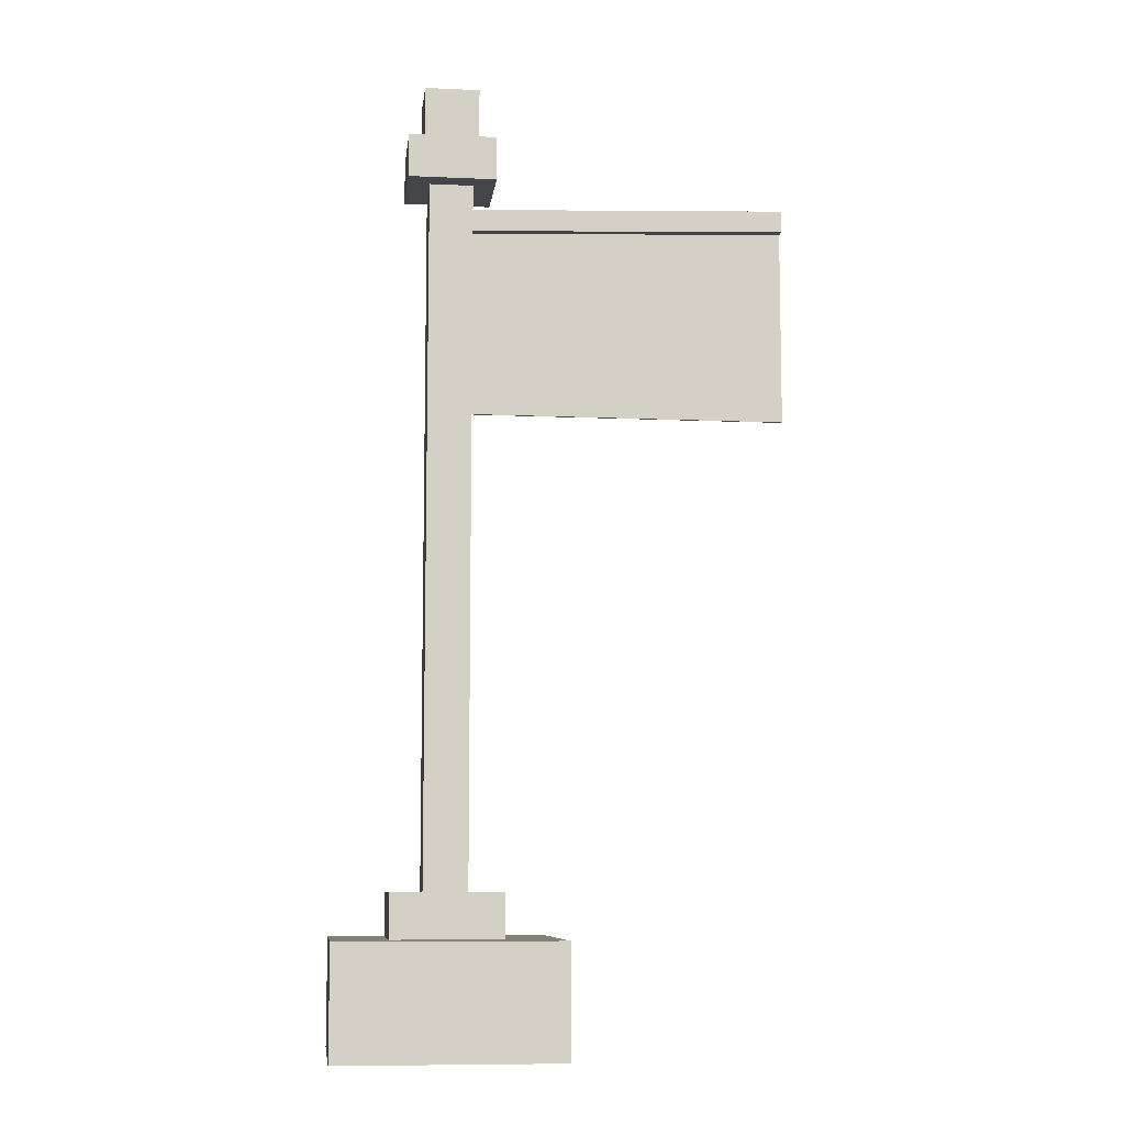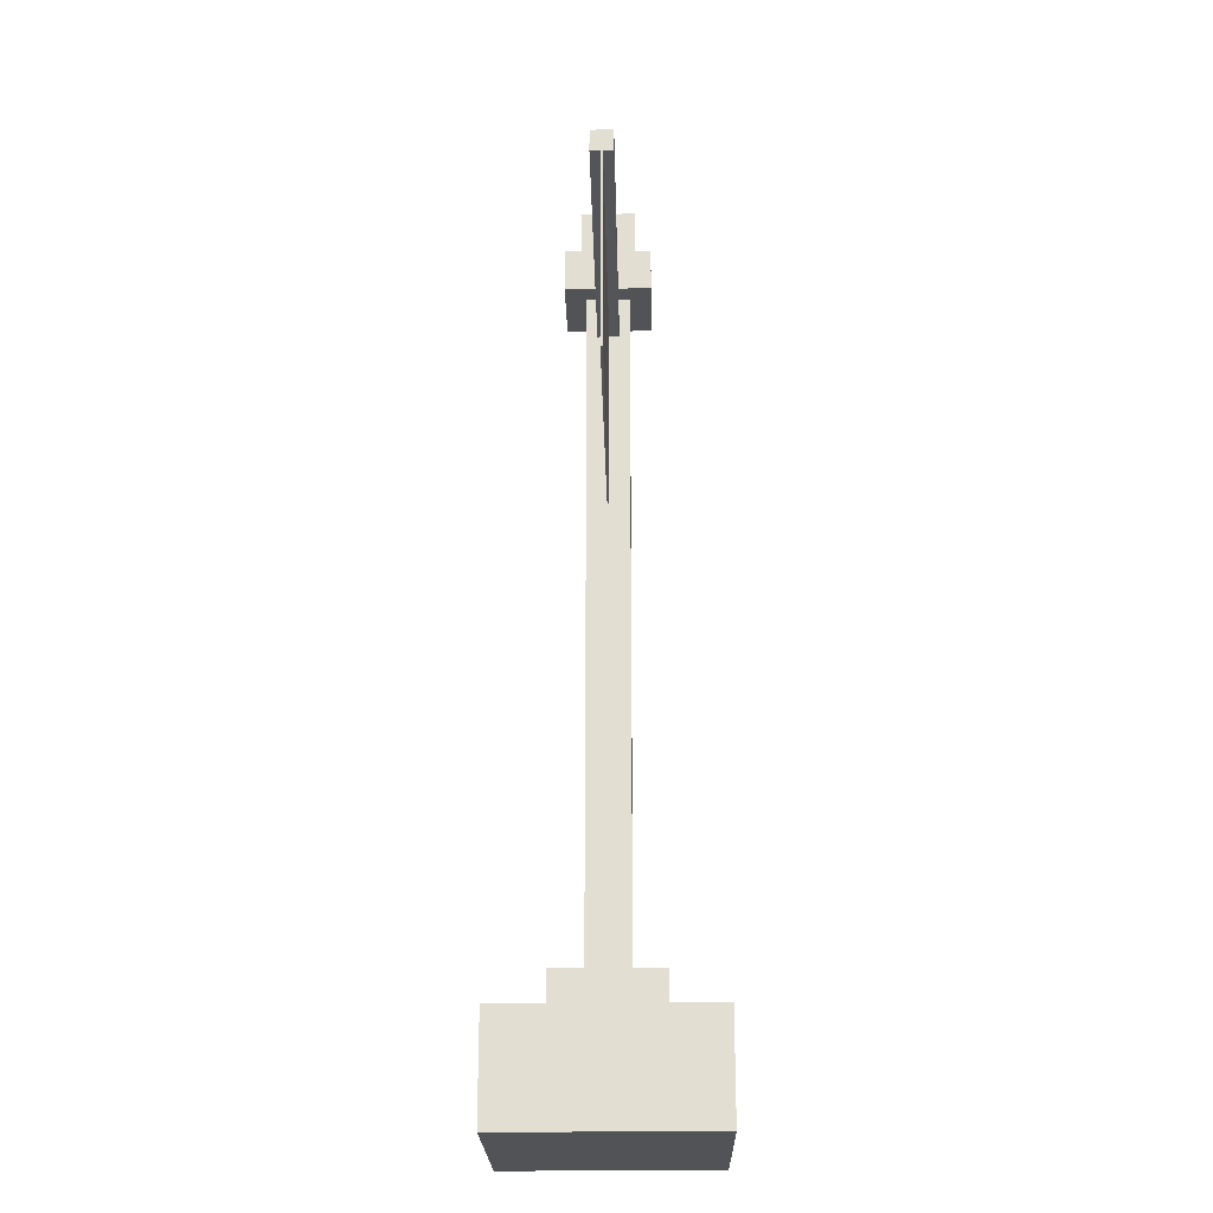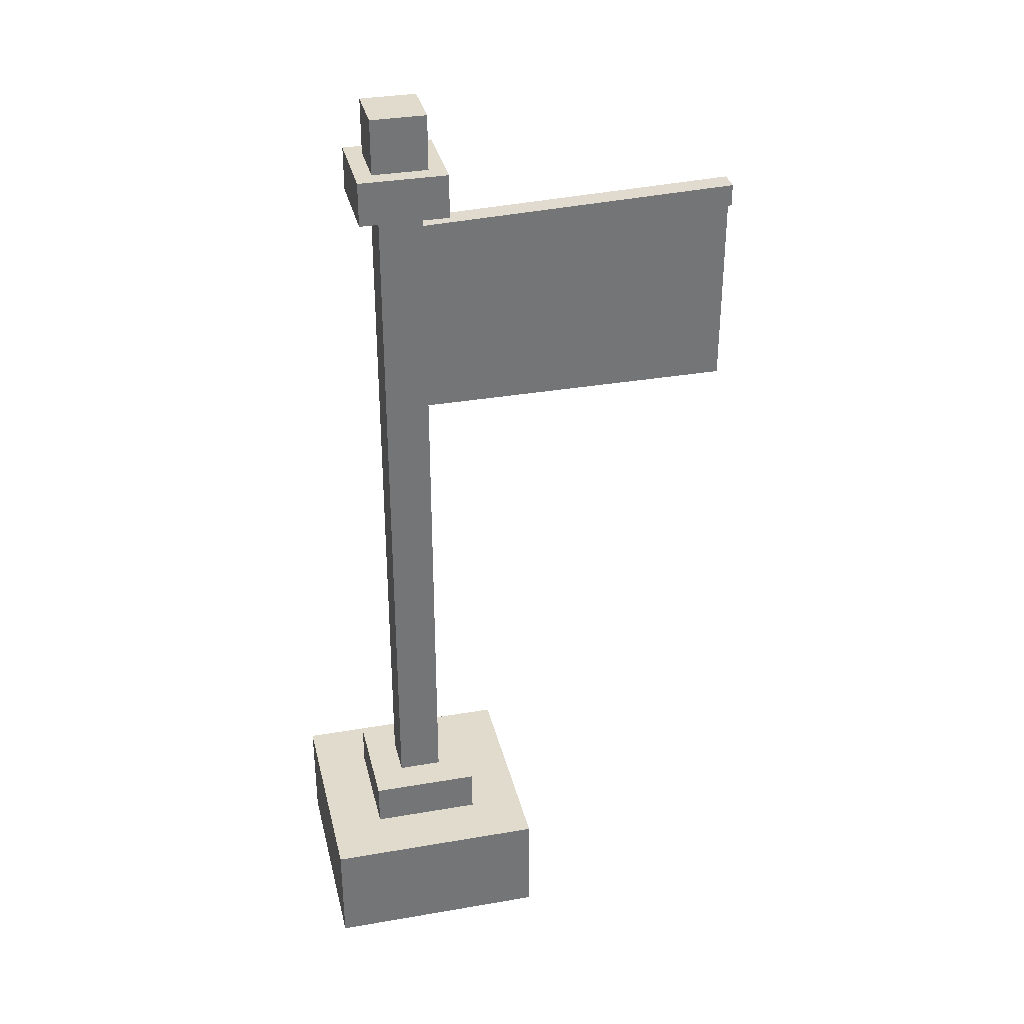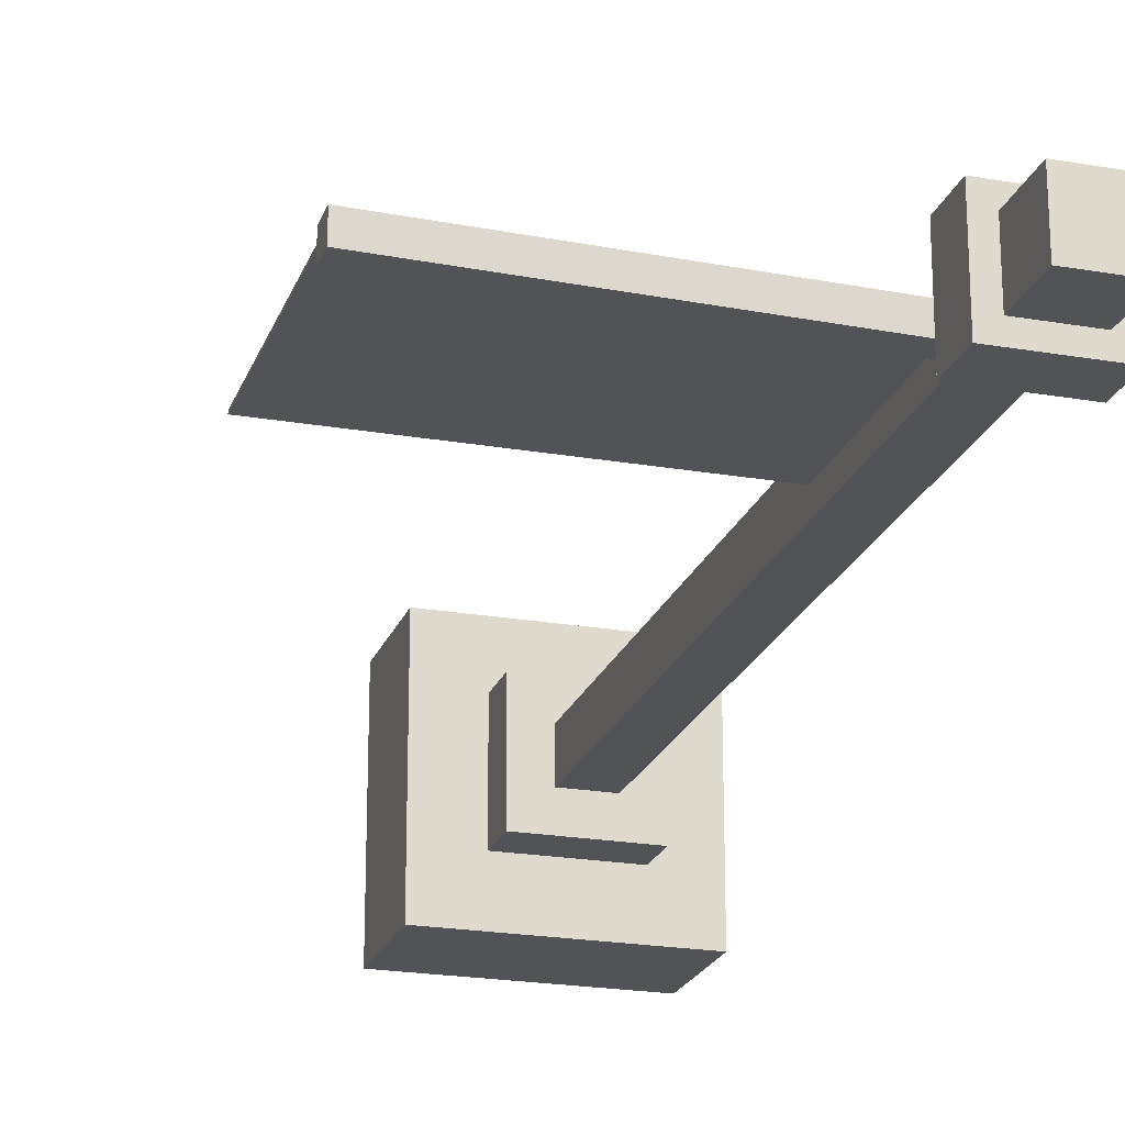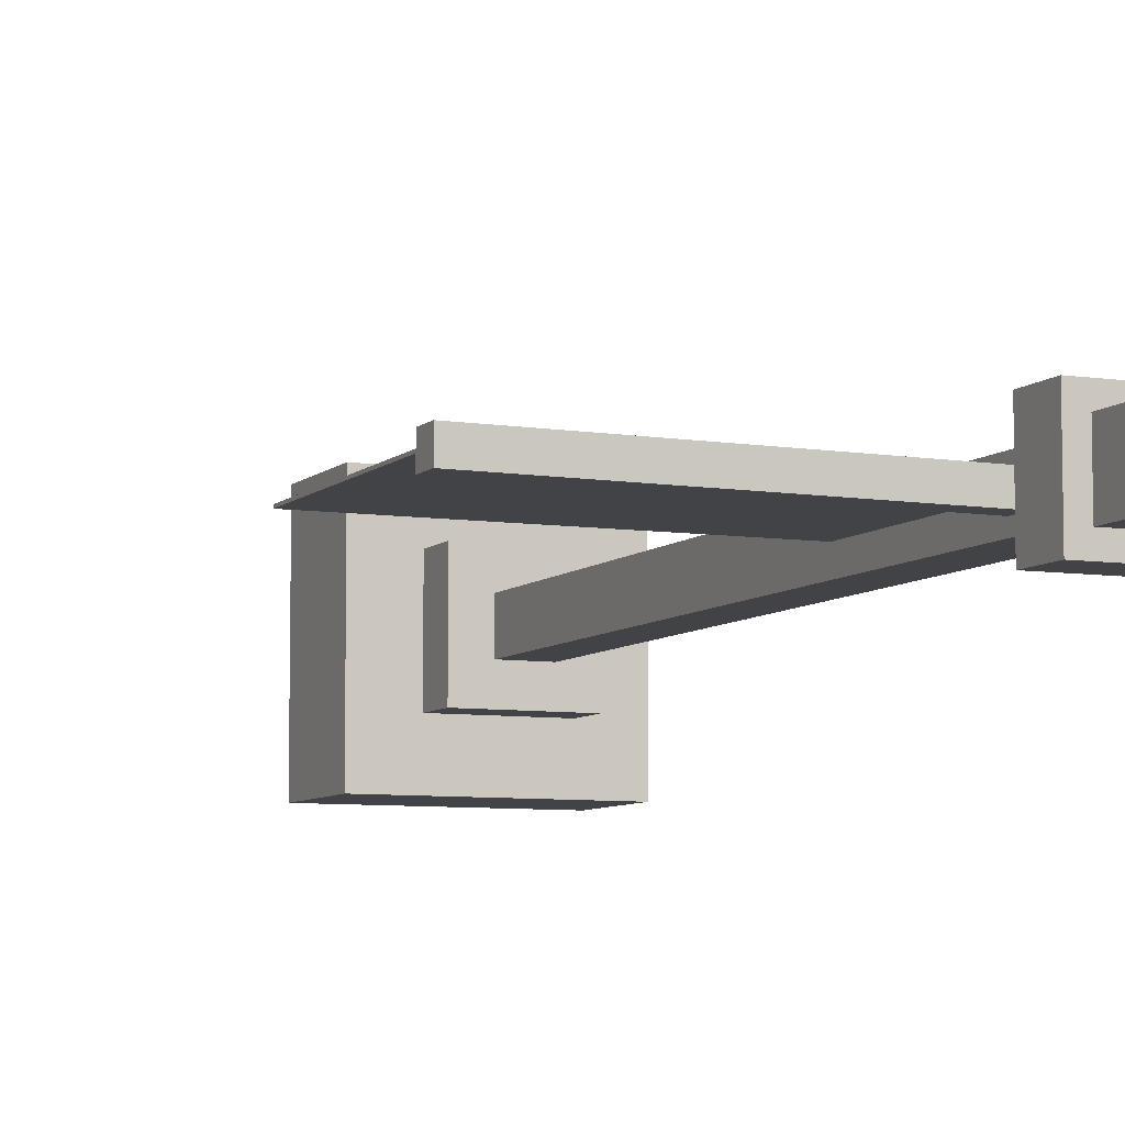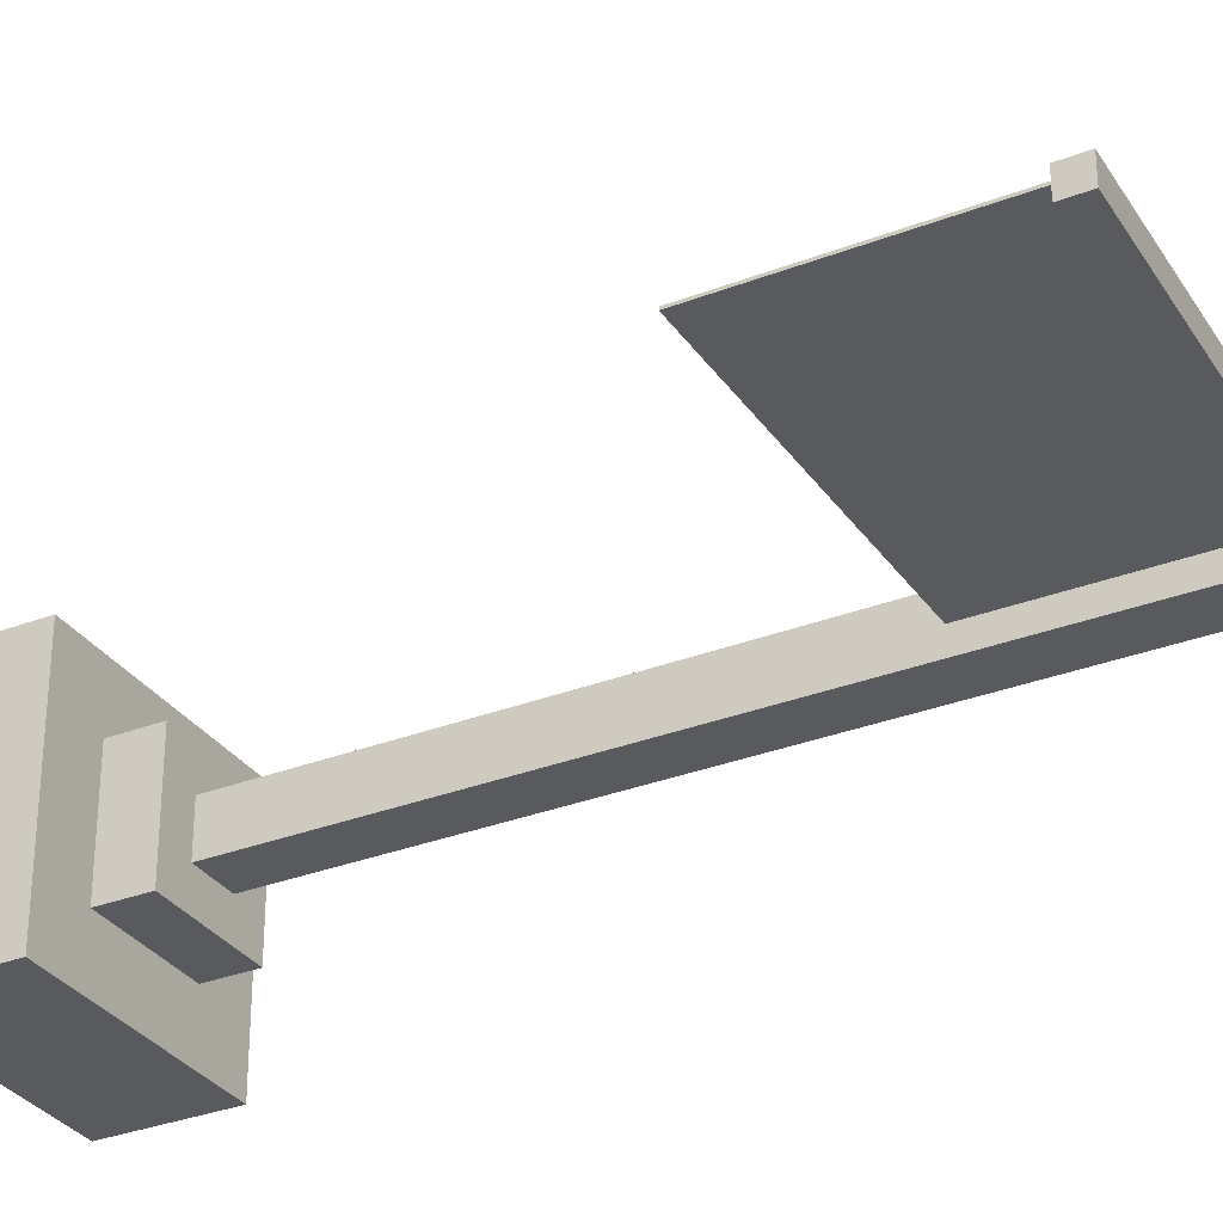
<metadata>
{"format":"obj","ext":"obj","renderer":"f3d","projection":"perspective","resolution":1024,"background":"white","views":[{"elev":-8.7,"azim":-6.9,"up":"+Y"},{"elev":-22.4,"azim":91.1,"up":"+Y"},{"elev":33.9,"azim":-13.2,"up":"+Y"},{"elev":-21.9,"azim":163.1,"up":"+Z"},{"elev":-7.2,"azim":156.3,"up":"+Z"},{"elev":-31.6,"azim":118.7,"up":"+Z"}]}
</metadata>
<code>
g
v -0.5 0.5 0.5
v -0.5 0 0.5
v 0.5 0.5 0.5
v 0.5 0 0.5
v 0.5 0.5 -0.5
v 0.5 0 -0.5
v -0.5 0.5 -0.5
v -0.5 0 -0.5
v -0.25 0.7 0.25
v -0.25 0.5 0.25
v 0.25 0.7 0.25
v 0.25 0.5 0.25
v 0.25 0.7 -0.25
v 0.25 0.5 -0.25
v -0.25 0.7 -0.25
v -0.25 0.5 -0.25
v -0.1 4 0.1
v -0.1 0.5 0.1
v 0.1 4 0.1
v 0.1 0.5 0.1
v 0.1 4 -0.1
v 0.1 0.5 -0.1
v -0.1 4 -0.1
v -0.1 0.5 -0.1
v -0.2 4.1 0.2
v -0.2 3.9 0.2
v 0.2 4.1 0.2
v 0.2 3.9 0.2
v 0.2 4.1 -0.2
v 0.2 3.9 -0.2
v -0.2 4.1 -0.2
v -0.2 3.9 -0.2
v 0.05 3.8 0.05
v 0.05 3.7 0.05
v 1.55 3.85 0.05
v 1.55 3.75 0.05
v 1.55 3.85 -0.05
v 1.55 3.75 -0.05
v 0.05 3.8 -0.05
v 0.05 3.7 -0.05
v 0.05 3.75 0.005
v 0.05 2.85 0.005
v 1.55 3.75 0.005
v 1.55 2.85 0.005
v 1.55 3.75 -0.005
v 1.55 2.85 -0.005
v 0.05 3.75 -0.005
v 0.05 2.85 -0.005
v -0.125 4.35 0.125
v -0.125 4.05 0.125
v 0.125 4.35 0.125
v 0.125 4.05 0.125
v 0.125 4.35 -0.125
v 0.125 4.05 -0.125
v -0.125 4.35 -0.125
v -0.125 4.05 -0.125
g mat1
f 4 3 1
f 2 4 1
f 6 5 3
f 4 6 3
f 8 7 5
f 6 8 5
f 2 1 7
f 8 2 7
f 3 5 7
f 1 3 7
f 6 4 2
f 8 6 2
f 12 11 9
f 10 12 9
f 14 13 11
f 12 14 11
f 16 15 13
f 14 16 13
f 10 9 15
f 16 10 15
f 11 13 15
f 9 11 15
f 14 12 10
f 16 14 10
f 20 19 17
f 18 20 17
f 22 21 19
f 20 22 19
f 24 23 21
f 22 24 21
f 18 17 23
f 24 18 23
f 19 21 23
f 17 19 23
f 22 20 18
f 24 22 18
f 28 27 25
f 26 28 25
f 30 29 27
f 28 30 27
f 32 31 29
f 30 32 29
f 26 25 31
f 32 26 31
f 27 29 31
f 25 27 31
f 30 28 26
f 32 30 26
g mat2
f 36 35 33
f 34 36 33
f 38 37 35
f 36 38 35
f 40 39 37
f 38 40 37
f 34 33 39
f 40 34 39
f 35 37 39
f 33 35 39
f 38 36 34
f 40 38 34
f 44 43 41
f 42 44 41
f 46 45 43
f 44 46 43
f 48 47 45
f 46 48 45
f 42 41 47
f 48 42 47
f 43 45 47
f 41 43 47
f 46 44 42
f 48 46 42
g mat3
f 52 51 49
f 50 52 49
f 54 53 51
f 52 54 51
f 56 55 53
f 54 56 53
f 50 49 55
f 56 50 55
f 51 53 55
f 49 51 55
f 54 52 50
f 56 54 50

</code>
